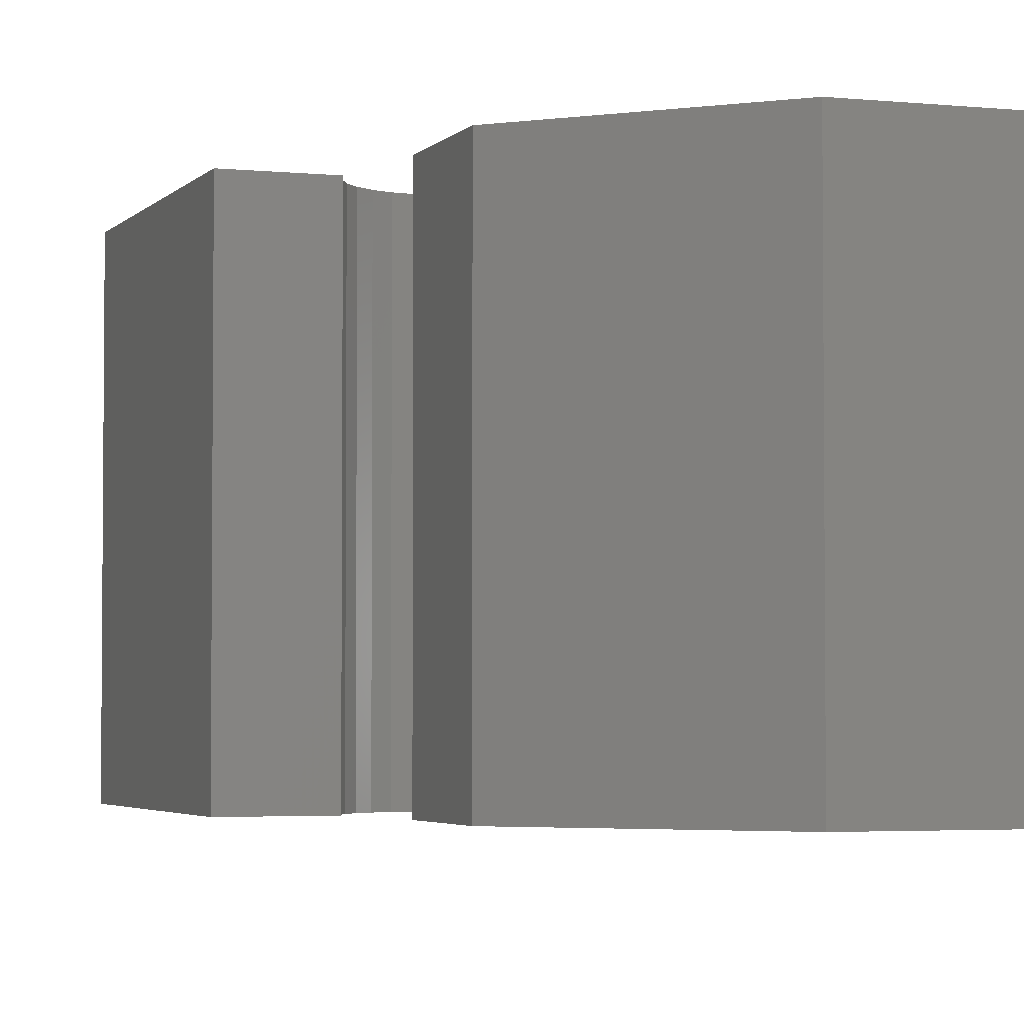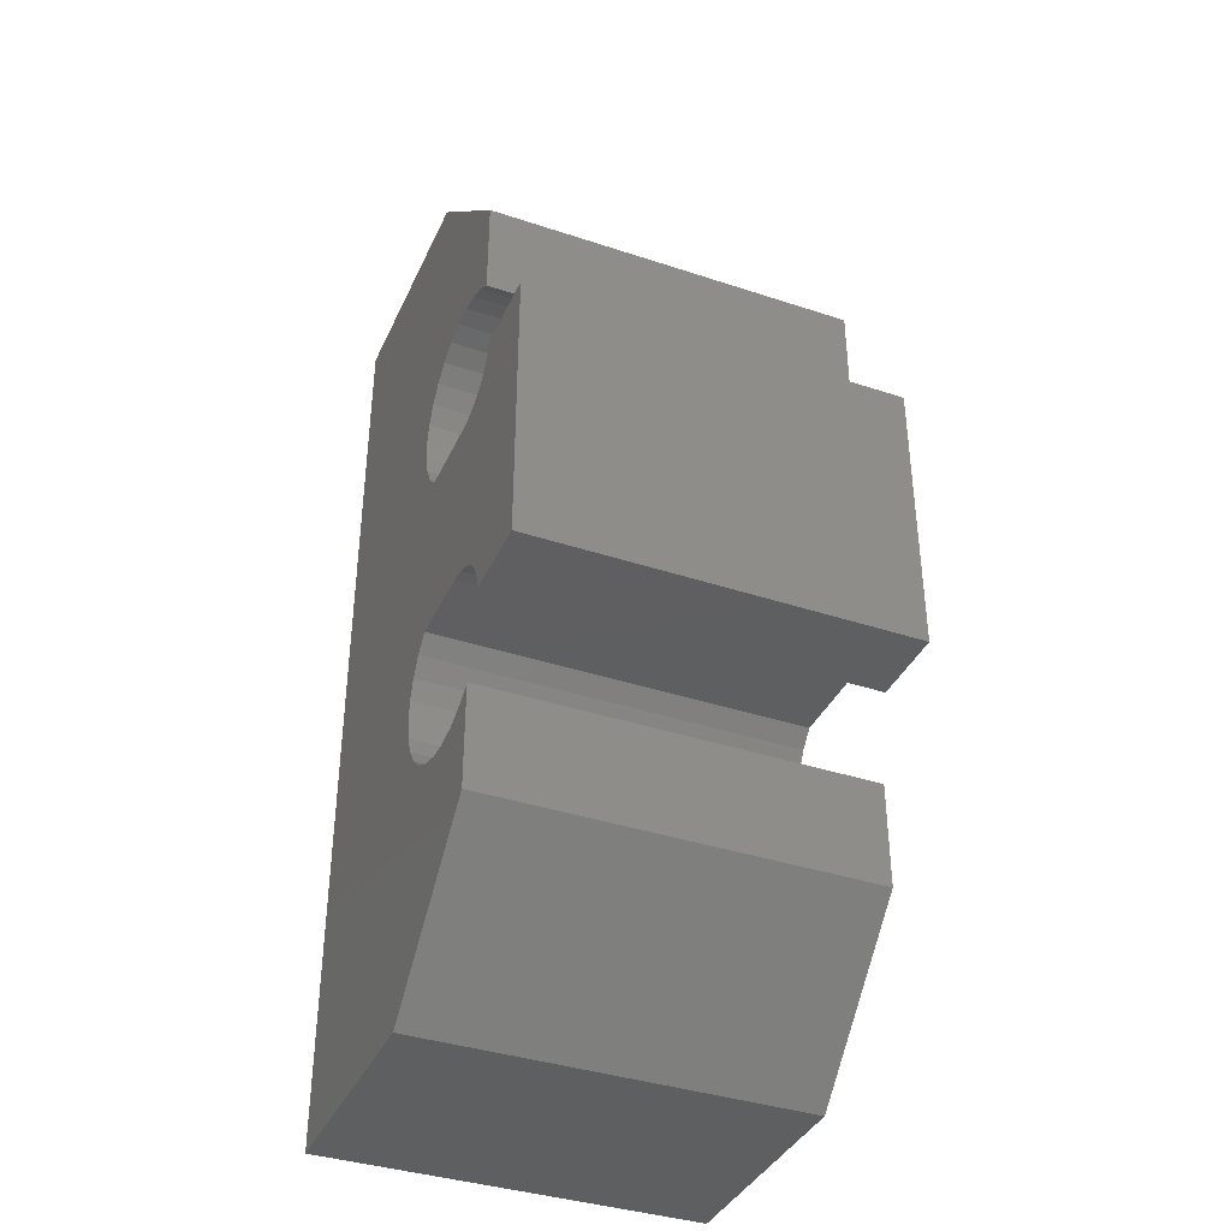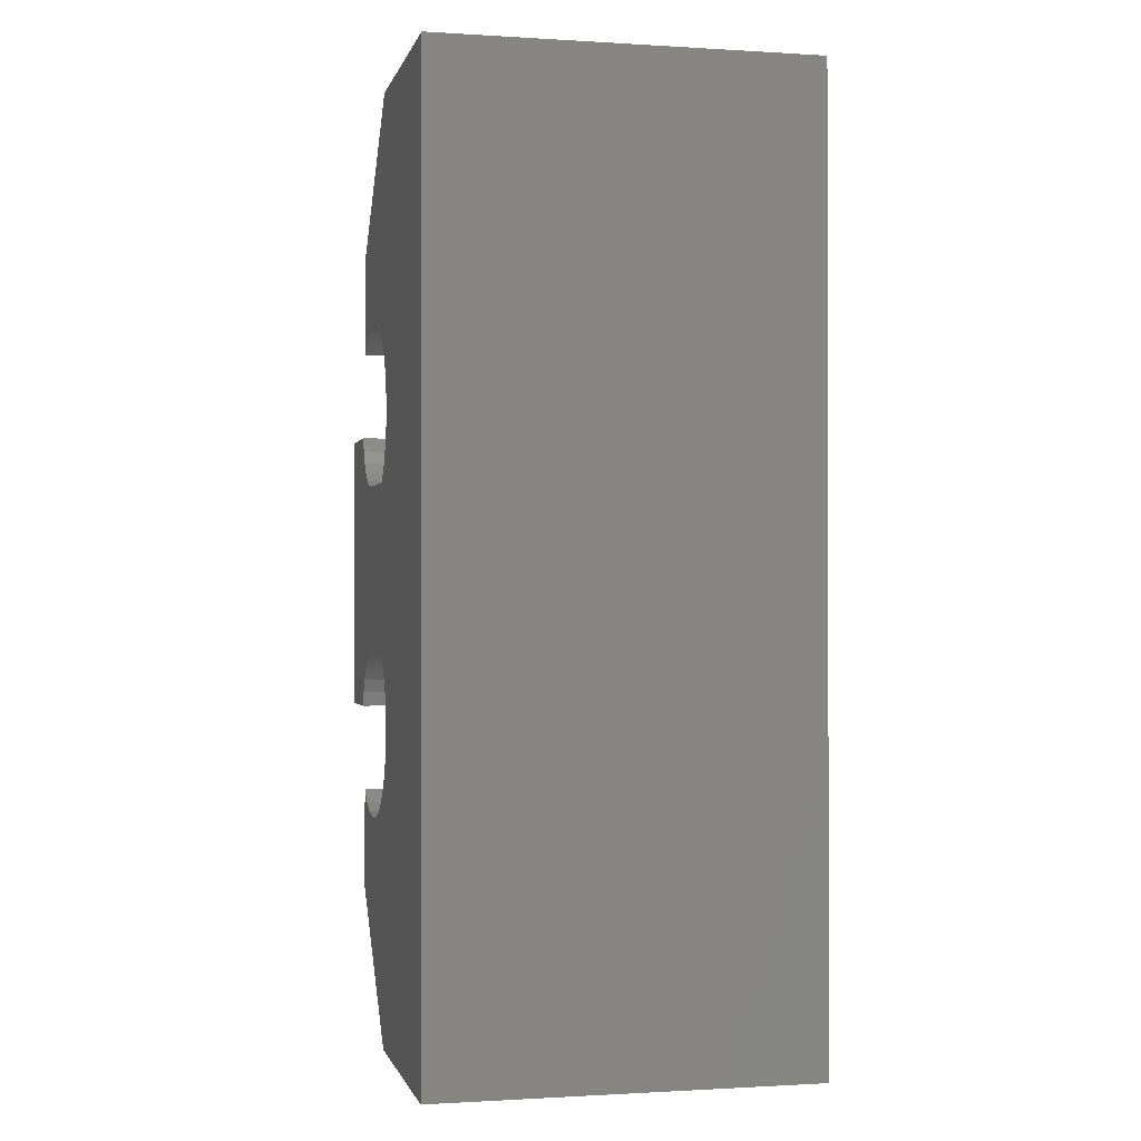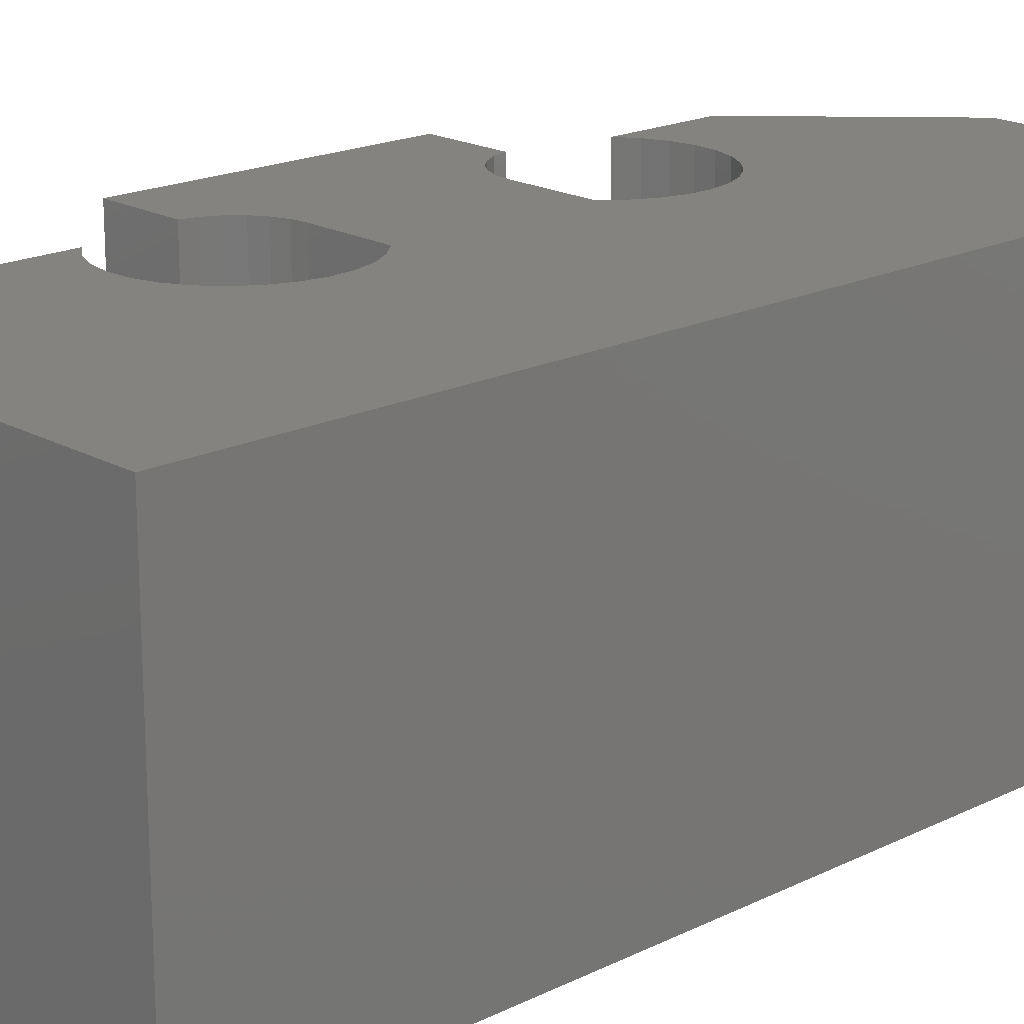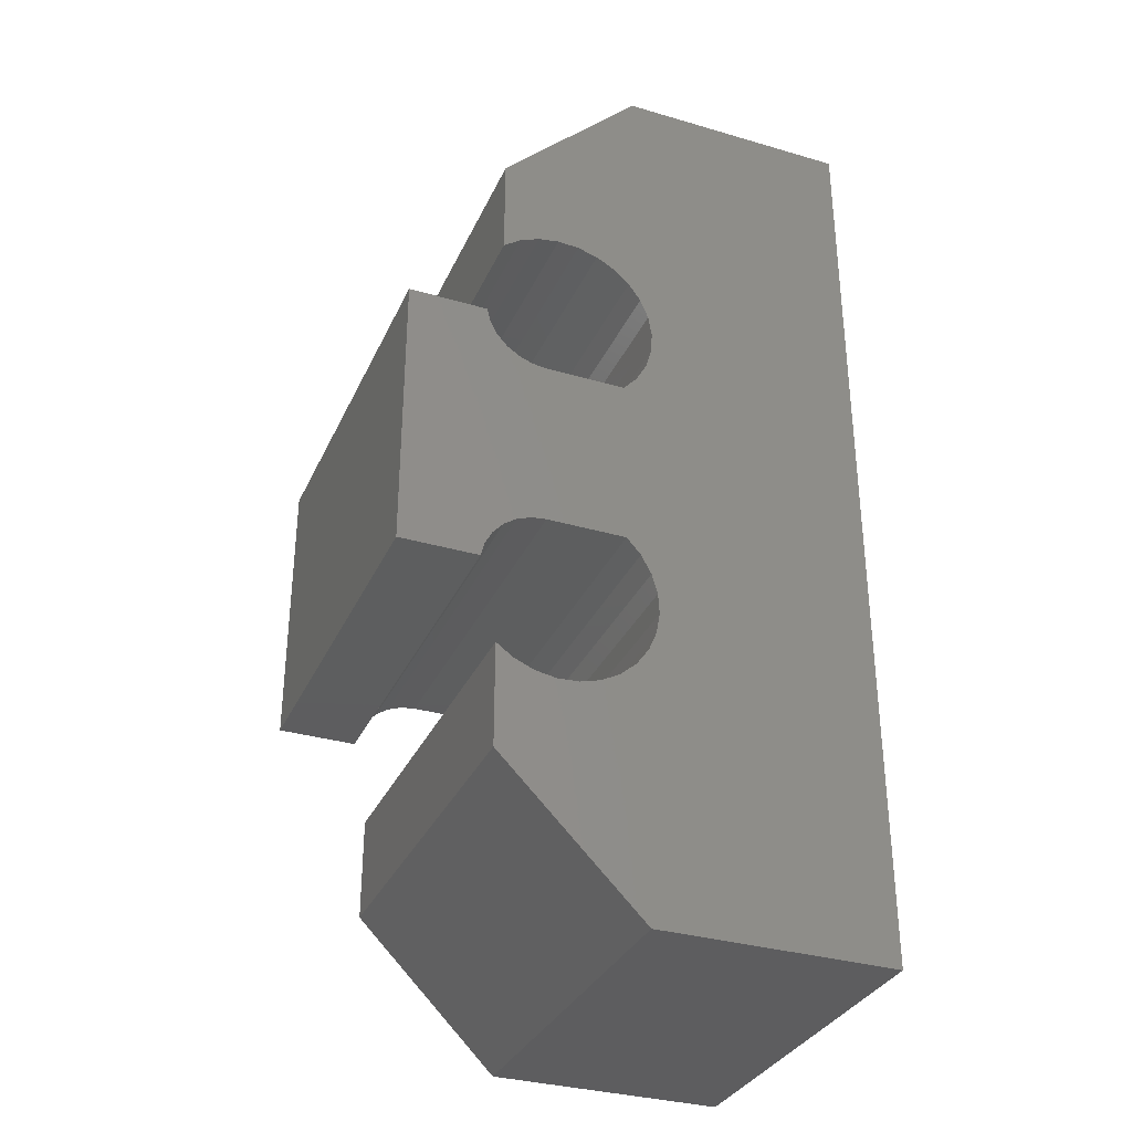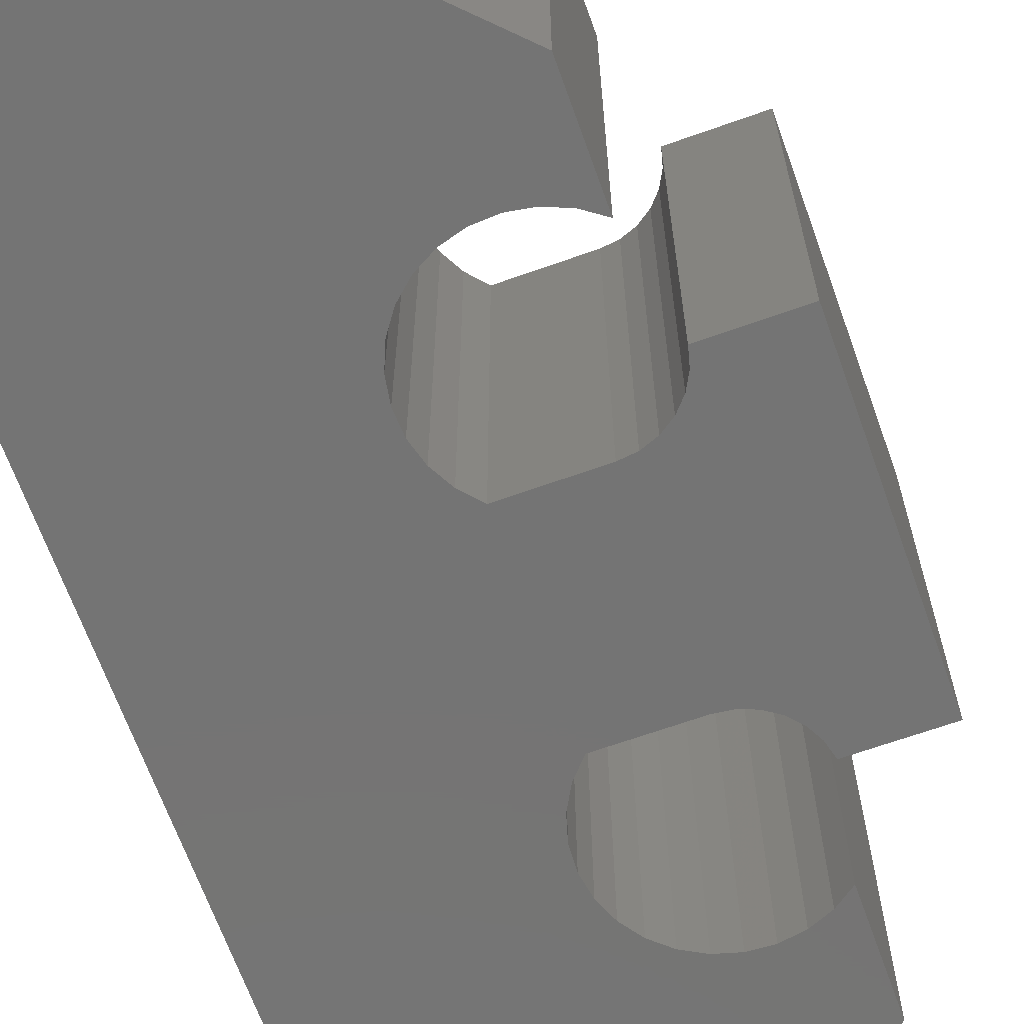
<metadata>
{"format":"stl","ext":"stl","renderer":"f3d","projection":"perspective","resolution":1024,"background":"white","views":[{"elev":-3.3,"azim":-19.8,"up":"+Z"},{"elev":-38.1,"azim":-112.8,"up":"+Y"},{"elev":-0.8,"azim":77.1,"up":"+Y"},{"elev":18.8,"azim":46.9,"up":"+Z"},{"elev":-33.2,"azim":-21.9,"up":"+Y"},{"elev":-66.5,"azim":-160.3,"up":"+Z"}]}
</metadata>
<code>
# stl→obj: 116 verts, 228 faces
v 226.5 -43.66 53.99
v 225.7 -36.11 53.99
v 226.2 -35.66 53.99
v 226.9 -34.49 53.99
v 234 -43.66 53.99
v 227 -33.83 53.99
v 219 -25.9 53.99
v 219 -24.16 65.99
v 219 -24.16 53.99
v 222 -39.16 53.99
v 223.8 -36.65 53.99
v 224.5 -36.62 53.99
v 225.1 -36.43 53.99
v 222 -35.9 53.99
v 222.5 -36.28 53.99
v 223.1 -36.54 53.99
v 226.9 -33.16 53.99
v 226.8 -24.81 53.99
v 226.8 -32.51 53.99
v 226.4 -31.92 53.99
v 226.6 -35.11 53.99
v 226.9 -24.16 53.99
v 226.4 -25.39 53.99
v 226 -25.9 53.99
v 226 -31.42 53.99
v 223.5 -31.42 53.99
v 223.5 -25.9 53.99
v 223 -31.48 53.99
v 219 -31.42 53.99
v 223 -25.84 53.99
v 219 -33.16 65.99
v 222.5 -25.67 59.99
v 222.5 -25.67 53.99
v 221.5 -33.16 53.99
v 219 -33.16 53.99
v 222.5 -31.65 53.99
v 221.6 -24.62 59.99
v 221.6 -24.62 65.99
v 221.8 -25.04 59.99
v 221.8 -25.04 65.99
v 222.1 -25.4 59.99
v 222.1 -25.4 65.99
v 222.5 -25.67 65.99
v 223 -25.84 59.99
v 223 -25.84 65.99
v 223.5 -25.9 65.99
v 222.1 -25.4 53.99
v 221.8 -25.04 53.99
v 221.6 -24.62 53.99
v 221.5 -24.16 53.99
v 226 -25.9 65.99
v 221.5 -24.16 65.99
v 221.5 -33.16 65.99
v 226.8 -24.81 65.99
v 222.1 -31.92 53.99
v 226.4 -25.39 65.99
v 226.9 -24.16 65.99
v 227 -23.49 53.99
v 227 -23.49 65.99
v 226.9 -22.83 53.99
v 226.9 -22.83 65.99
v 226.6 -22.21 53.99
v 226.6 -22.21 65.99
v 226.2 -21.66 53.99
v 226.2 -21.66 65.99
v 225.7 -21.21 53.99
v 225.7 -21.21 65.99
v 225.1 -20.89 53.99
v 225.1 -20.89 65.99
v 224.5 -20.7 53.99
v 224.5 -20.7 65.99
v 223.8 -20.66 53.99
v 223.8 -20.66 65.99
v 223.1 -20.78 53.99
v 223.1 -20.78 65.99
v 222.5 -21.03 53.99
v 222.5 -21.03 65.99
v 222 -21.42 53.99
v 222 -21.42 65.99
v 222 -18.16 65.99
v 222 -18.16 53.99
v 221.8 -32.27 53.99
v 221.6 -32.7 53.99
v 234 -13.66 53.99
v 226.5 -13.66 53.99
v 223.5 -31.42 65.99
v 223 -31.48 59.99
v 222.1 -31.92 65.99
v 221.8 -32.27 65.99
v 221.6 -32.7 65.99
v 234 -43.66 65.99
v 226.9 -34.49 65.99
v 226.5 -43.66 65.99
v 226.6 -35.11 65.99
v 226.2 -35.66 65.99
v 225.7 -36.11 65.99
v 225.1 -36.43 65.99
v 224.5 -36.62 65.99
v 223.8 -36.65 65.99
v 222 -39.16 65.99
v 223.1 -36.54 65.99
v 222.5 -36.28 65.99
v 222 -35.9 65.99
v 234 -13.66 65.99
v 226.5 -13.66 65.99
v 222.5 -31.65 65.99
v 223 -31.48 65.99
v 226.8 -32.51 65.99
v 226.9 -33.16 65.99
v 227 -33.83 65.99
v 226.4 -31.92 65.99
v 226 -31.42 65.99
v 222.5 -31.65 59.99
v 222.1 -31.92 59.99
v 221.8 -32.27 59.99
v 221.6 -32.7 59.99
f 1 2 3
f 1 4 5
f 5 4 6
f 7 8 9
f 10 11 1
f 1 11 12
f 1 12 13
f 14 15 10
f 10 15 16
f 10 16 11
f 13 2 1
f 5 6 17
f 18 19 20
f 21 4 1
f 5 17 22
f 22 17 19
f 22 19 18
f 18 20 23
f 23 20 24
f 24 20 25
f 24 25 26
f 24 26 27
f 27 26 28
f 29 8 7
f 27 28 30
f 1 3 21
f 29 31 8
f 32 30 33
f 34 31 35
f 30 28 36
f 37 38 39
f 39 38 40
f 39 40 41
f 41 40 42
f 41 42 32
f 32 42 43
f 32 43 44
f 44 43 45
f 44 45 46
f 46 27 44
f 44 27 30
f 44 30 32
f 32 33 41
f 41 33 47
f 41 47 39
f 39 47 48
f 39 48 37
f 37 48 49
f 37 49 50
f 46 51 27
f 27 51 24
f 8 52 9
f 9 52 50
f 53 31 34
f 35 31 29
f 30 36 33
f 18 54 22
f 33 55 47
f 18 56 54
f 22 54 57
f 22 57 58
f 58 57 59
f 58 59 60
f 60 59 61
f 60 61 62
f 62 61 63
f 62 63 64
f 64 63 65
f 64 65 66
f 66 65 67
f 66 67 68
f 68 67 69
f 68 69 70
f 70 69 71
f 70 71 72
f 72 71 73
f 72 73 74
f 74 73 75
f 74 75 76
f 76 75 77
f 76 77 78
f 78 77 79
f 37 52 38
f 23 56 18
f 33 36 55
f 23 51 56
f 78 80 81
f 47 55 48
f 48 55 82
f 48 82 29
f 29 82 83
f 29 83 34
f 34 35 29
f 29 7 48
f 48 7 49
f 49 7 50
f 50 7 9
f 5 22 84
f 84 22 58
f 84 58 60
f 84 60 85
f 85 60 62
f 85 62 64
f 64 66 85
f 85 66 68
f 85 68 70
f 70 72 85
f 85 72 81
f 81 72 74
f 81 74 76
f 76 78 81
f 79 80 78
f 24 51 23
f 50 52 37
f 46 86 51
f 87 36 28
f 88 42 40
f 38 8 40
f 40 8 89
f 40 89 88
f 38 52 8
f 8 31 89
f 89 31 90
f 90 31 53
f 91 92 93
f 93 92 94
f 93 94 95
f 88 43 42
f 95 96 93
f 93 97 98
f 98 99 93
f 93 99 100
f 100 99 101
f 100 101 102
f 102 103 100
f 91 104 57
f 105 85 80
f 80 85 81
f 104 84 105
f 105 84 85
f 93 96 97
f 106 43 88
f 106 45 43
f 107 45 106
f 87 28 26
f 105 61 104
f 104 61 59
f 104 59 57
f 80 73 105
f 105 73 71
f 105 71 69
f 79 77 80
f 80 77 75
f 80 75 73
f 69 67 105
f 105 67 65
f 105 65 63
f 63 61 105
f 54 108 57
f 57 108 109
f 57 109 91
f 91 109 110
f 91 110 92
f 108 54 111
f 111 54 56
f 111 56 51
f 51 86 112
f 51 112 111
f 107 46 45
f 91 5 104
f 104 5 84
f 86 46 107
f 91 1 5
f 20 108 111
f 20 111 25
f 25 111 112
f 112 86 25
f 25 86 26
f 26 86 87
f 87 86 107
f 87 107 113
f 113 107 106
f 113 106 114
f 114 106 88
f 115 88 89
f 115 89 116
f 116 89 90
f 116 90 53
f 53 34 116
f 116 34 83
f 116 83 115
f 115 83 82
f 115 82 114
f 114 82 55
f 114 55 113
f 113 55 36
f 93 1 91
f 113 36 87
f 19 108 20
f 19 109 108
f 114 88 115
f 17 110 109
f 100 10 93
f 93 10 1
f 17 109 19
f 100 103 10
f 10 103 14
f 14 103 15
f 15 103 102
f 15 102 16
f 16 102 101
f 11 101 99
f 11 99 12
f 12 99 98
f 12 98 13
f 13 98 97
f 16 101 11
f 13 97 2
f 6 110 17
f 4 92 6
f 4 94 92
f 21 94 4
f 21 95 94
f 6 92 110
f 3 96 95
f 2 96 3
f 2 97 96
f 3 95 21

</code>
